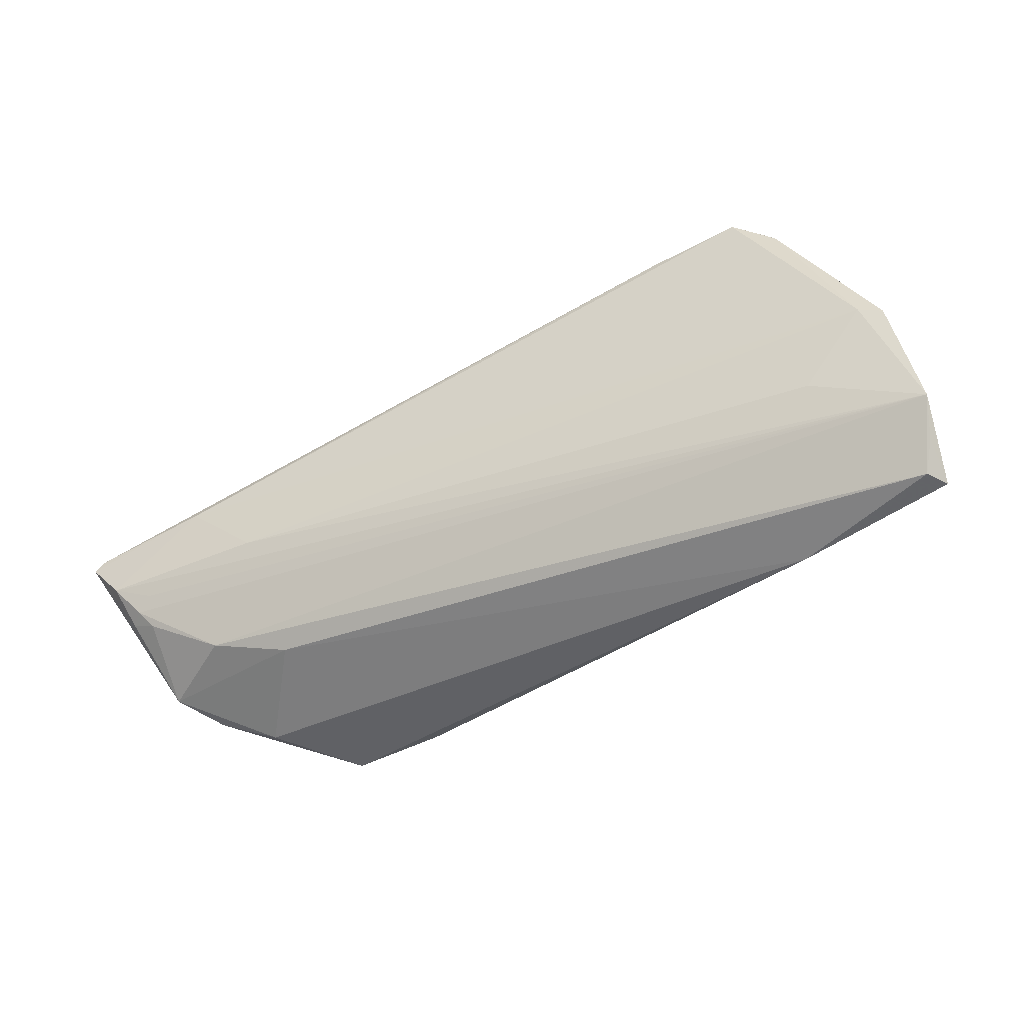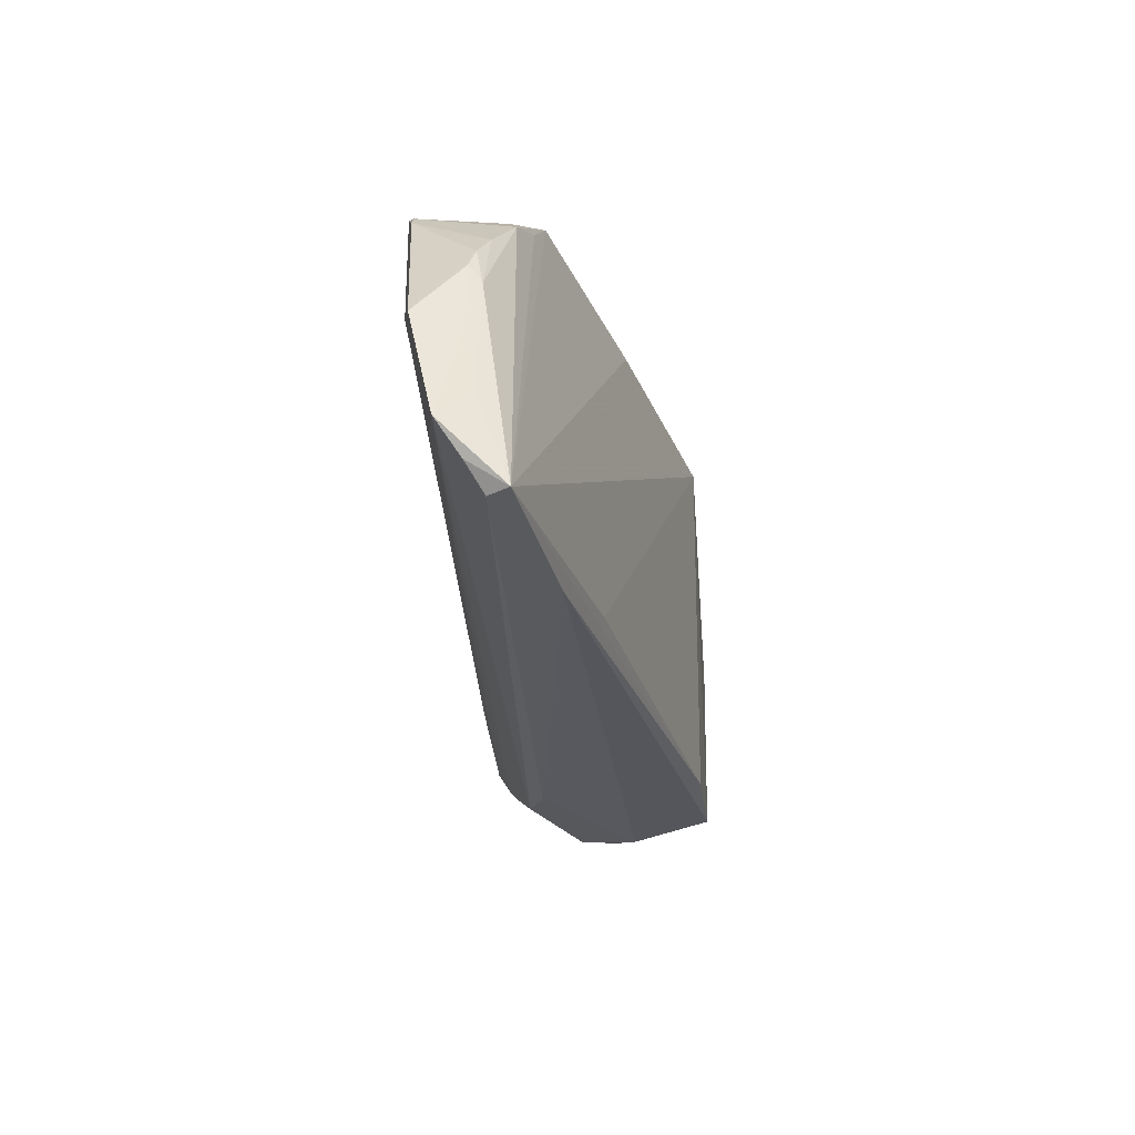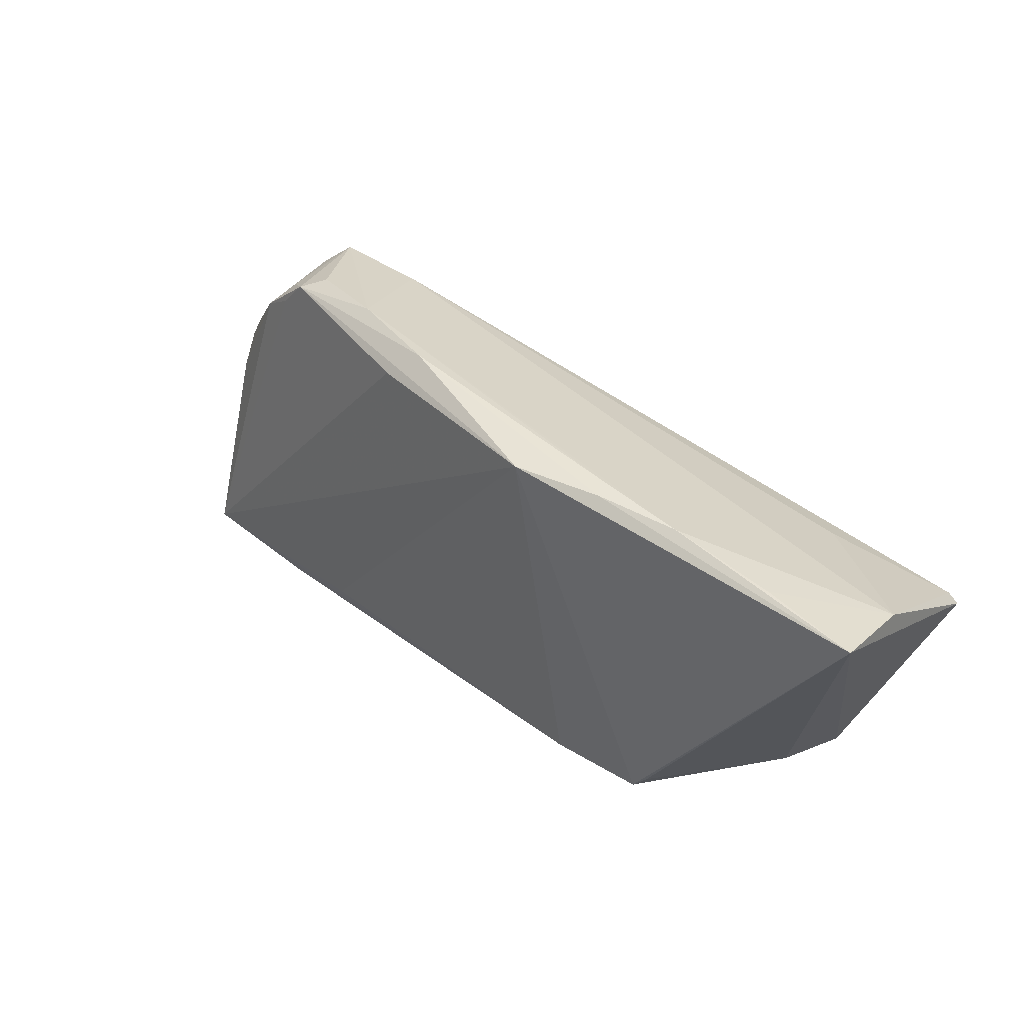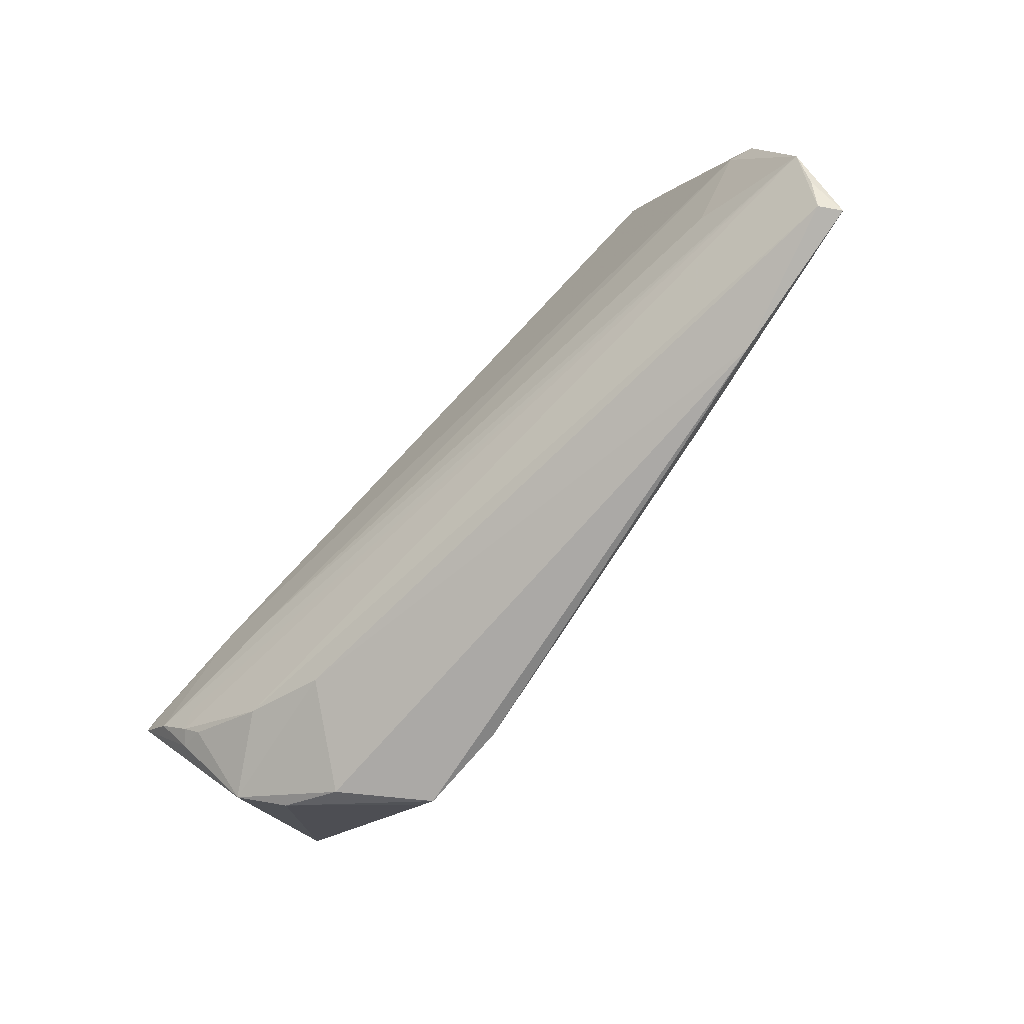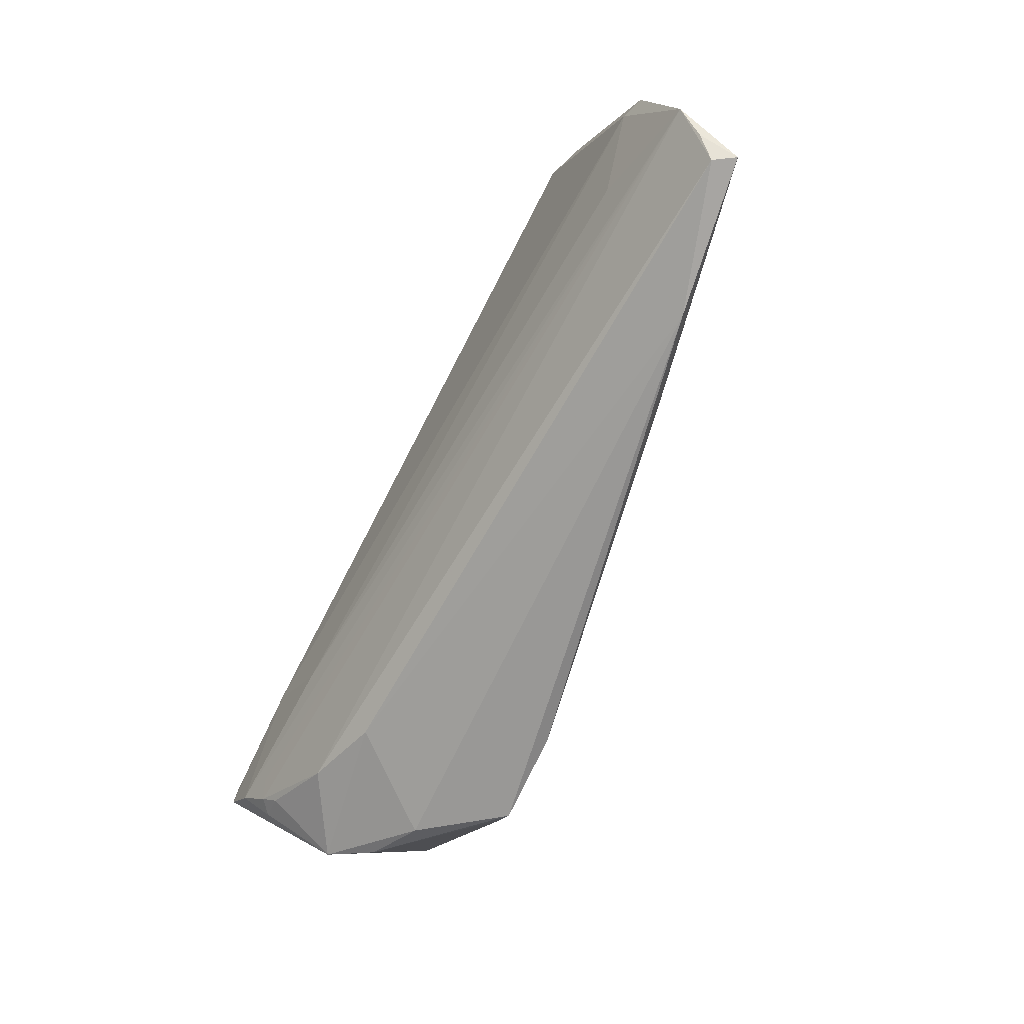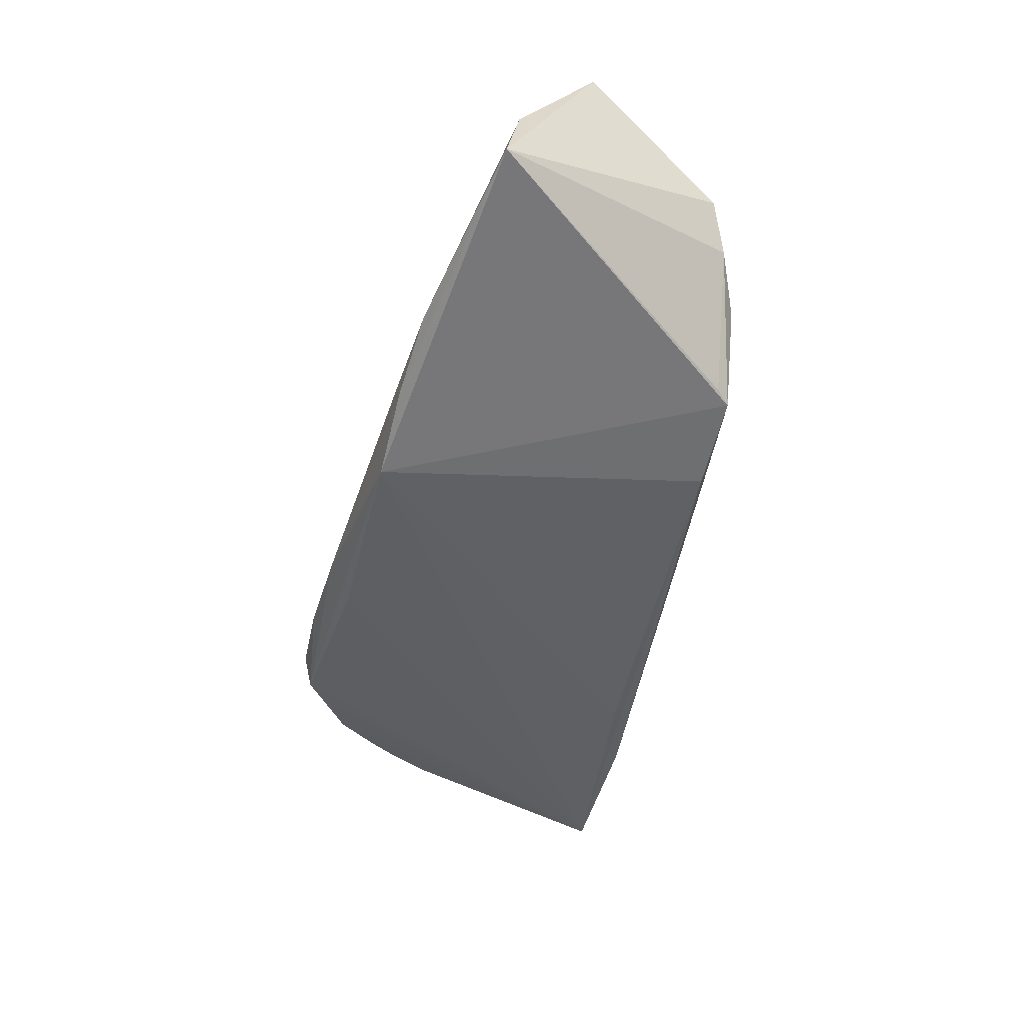
<metadata>
{"format":"obj","ext":"obj","renderer":"f3d","projection":"perspective","resolution":1024,"background":"white","views":[{"elev":-47.2,"azim":27.1,"up":"+Y"},{"elev":-29.6,"azim":94.8,"up":"+Y"},{"elev":33.9,"azim":-143.0,"up":"+Y"},{"elev":-77.3,"azim":46.5,"up":"+Y"},{"elev":-71.1,"azim":62.7,"up":"+Y"},{"elev":-57.2,"azim":-102.2,"up":"+Z"}]}
</metadata>
<code>
v -0.04767 -0.007347 0.01258
v -0.03556 -0.02062 -0.006036
v -0.03797 0.004657 0.01572
v -0.05501 0.01187 -0.004535
v 0.03129 -0.02182 -0.006397
v 0.06033 -0.004489 0.005586
v -0.02928 -0.003514 0.01421
v 0.05812 0.00326 0.00405
v 0.04511 0.02134 0.002716
v -0.05095 -0.003267 0.01455
v -0.008289 0.02029 -0.01599
v 0.05858 -0.001236 0.01188
v 0.03312 0.02111 0.01441
v 0.04499 0.02266 0.01442
v -0.04601 -0.009446 0.01117
v 0.04493 0.01971 0.0001649
v 0.04312 -0.02493 -0.002954
v 0.01851 0.02091 -0.008557
v 0.0607 -0.02404 0.00287
v -0.02748 -0.02137 -0.01599
v 0.06239 -0.02414 0.0003127
v -0.02931 -0.01962 -0.01575
v 0.06144 -0.0023 0.0111
v 0.02726 0.02499 -0.002081
v 0.06163 -0.01258 0.00413
v 0.01451 0.02403 -0.006619
v 0.04951 0.01729 0.001612
v 0.05412 0.01204 0.003769
v 0.06236 -0.02075 0.005006
v -0.03039 0.0189 -0.01397
v -0.04248 -0.01794 -0.003062
v 0.03756 0.02499 0.001156
v -0.04352 0.01605 -0.01454
v -0.02699 -0.01753 0.00576
v 0.04872 0.01989 0.01315
v 0.06365 -0.01641 0.007943
v -0.03918 0.008625 0.01029
v -0.01541 -0.02123 -0.01544
v 0.0503 -0.009917 0.01033
v -0.0368 -0.01478 0.008453
v -0.05498 0.00171 0.01528
v 0.04094 0.02354 -0.0007145
v -0.04568 -0.005682 0.01339
v -0.01842 0.02035 -0.01216
v -0.04684 -0.01584 0.002037
v -0.05362 0.002733 0.01536
v 0.05031 0.01799 0.01316
v 0.05813 0.005663 0.005656
v 0.05676 0.008517 0.004981
v -0.04944 -0.007711 0.01097
v -0.01981 0.01992 -0.01473
v -0.05532 0.01353 -0.01599
f 11 20 52
f 23 36 48
f 48 49 23
f 36 40 19
f 10 3 41
f 52 20 22
f 45 41 52
f 24 30 13
f 33 30 52
f 13 30 4
f 30 33 4
f 52 41 4
f 4 33 52
f 18 42 21
f 21 11 18
f 18 11 42
f 20 11 38
f 21 42 16
f 16 27 21
f 42 27 16
f 21 27 8
f 49 48 8
f 41 3 46
f 46 3 13
f 46 4 41
f 12 36 23
f 12 39 36
f 9 27 42
f 9 35 27
f 21 36 29
f 29 19 21
f 36 19 29
f 1 40 36
f 36 39 7
f 7 10 36
f 39 12 7
f 3 10 7
f 7 12 3
f 50 10 41
f 41 45 50
f 50 1 10
f 42 11 26
f 26 24 42
f 5 11 21
f 21 38 5
f 5 38 11
f 49 8 28
f 28 8 27
f 25 8 48
f 25 36 21
f 21 8 25
f 13 4 37
f 37 46 13
f 4 46 37
f 47 12 23
f 49 28 47
f 23 49 47
f 27 35 47
f 47 28 27
f 14 24 13
f 14 47 35
f 12 47 14
f 13 3 14
f 3 12 14
f 14 9 42
f 35 9 14
f 36 10 43
f 43 1 36
f 10 1 43
f 15 45 40
f 40 1 15
f 15 50 45
f 1 50 15
f 20 2 31
f 31 2 45
f 31 22 20
f 52 22 31
f 31 45 52
f 17 2 20
f 17 38 21
f 20 38 17
f 21 19 17
f 40 45 34
f 45 2 34
f 34 19 40
f 34 17 19
f 2 17 34
f 51 26 11
f 52 30 51
f 51 11 52
f 30 24 44
f 24 26 44
f 44 51 30
f 26 51 44
f 6 48 36
f 36 25 6
f 6 25 48
f 24 14 32
f 42 24 32
f 32 14 42

</code>
